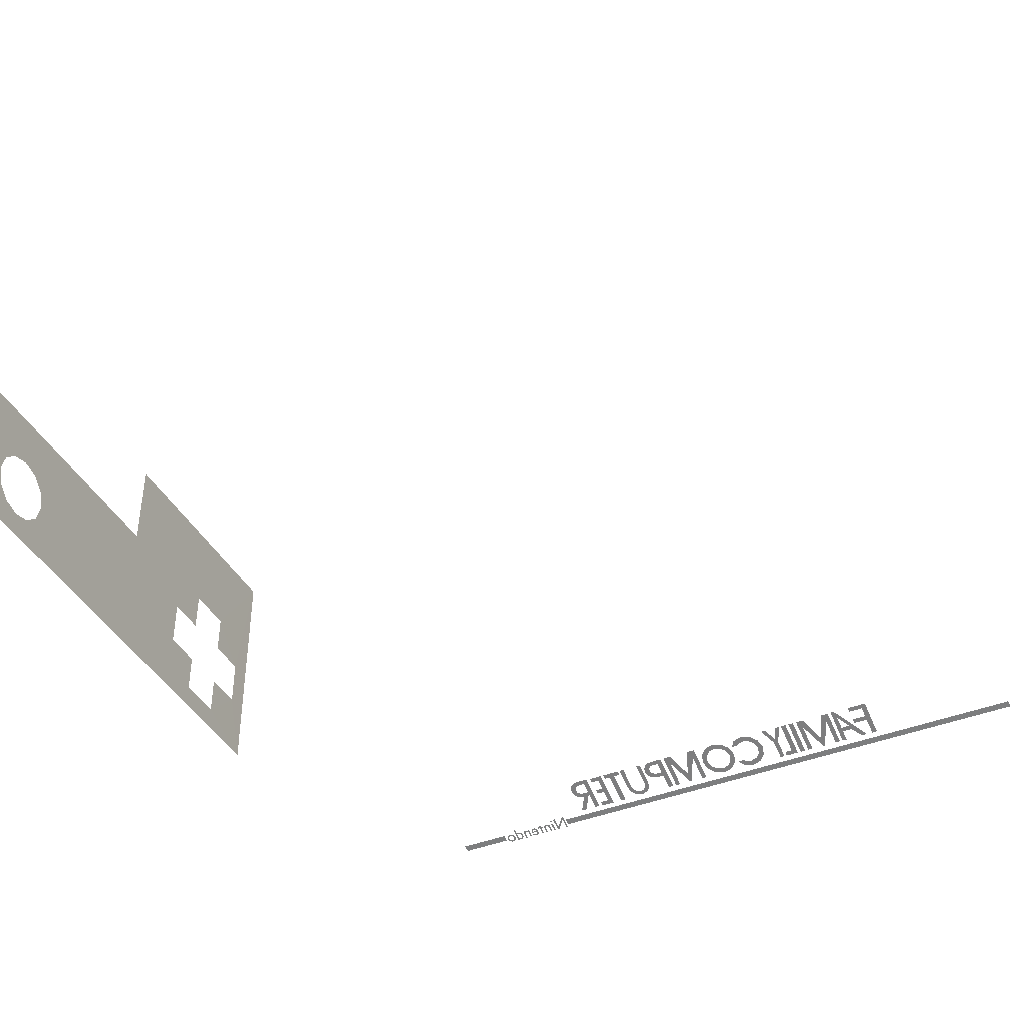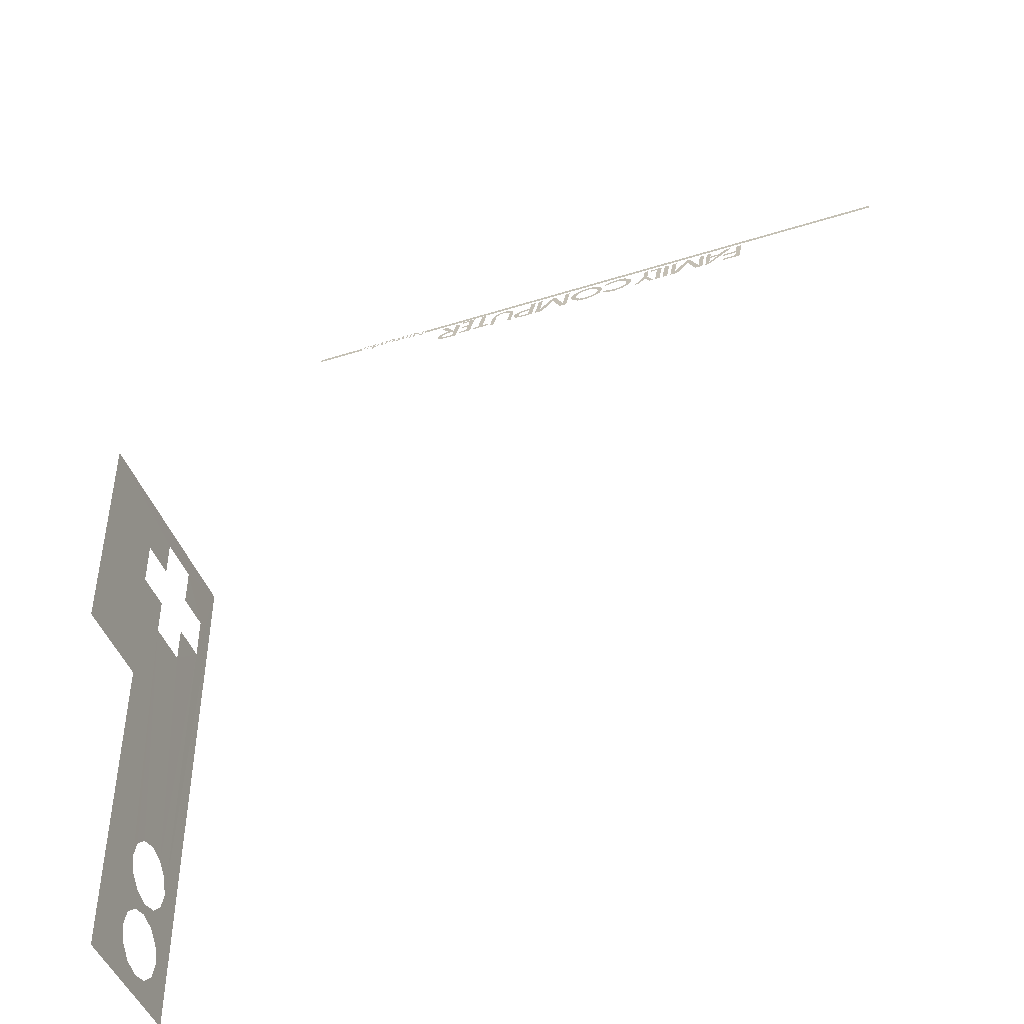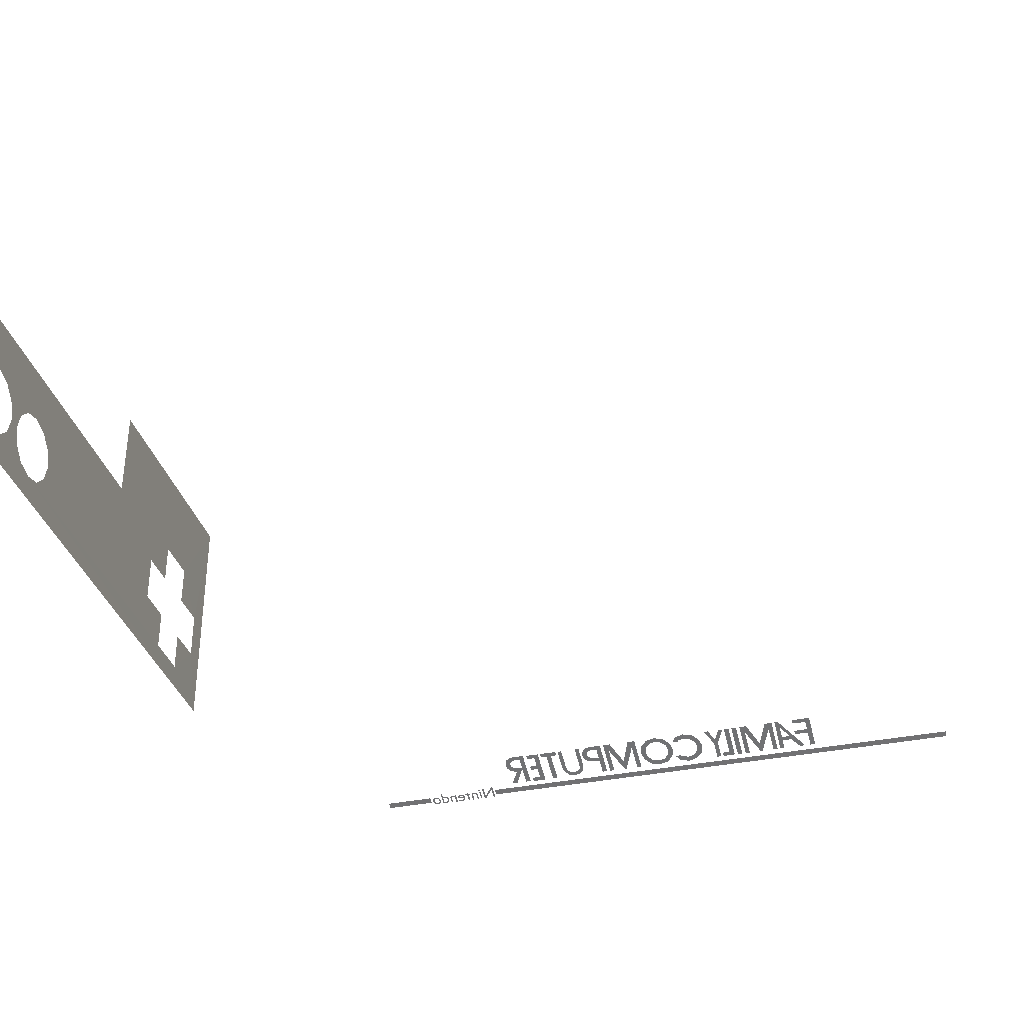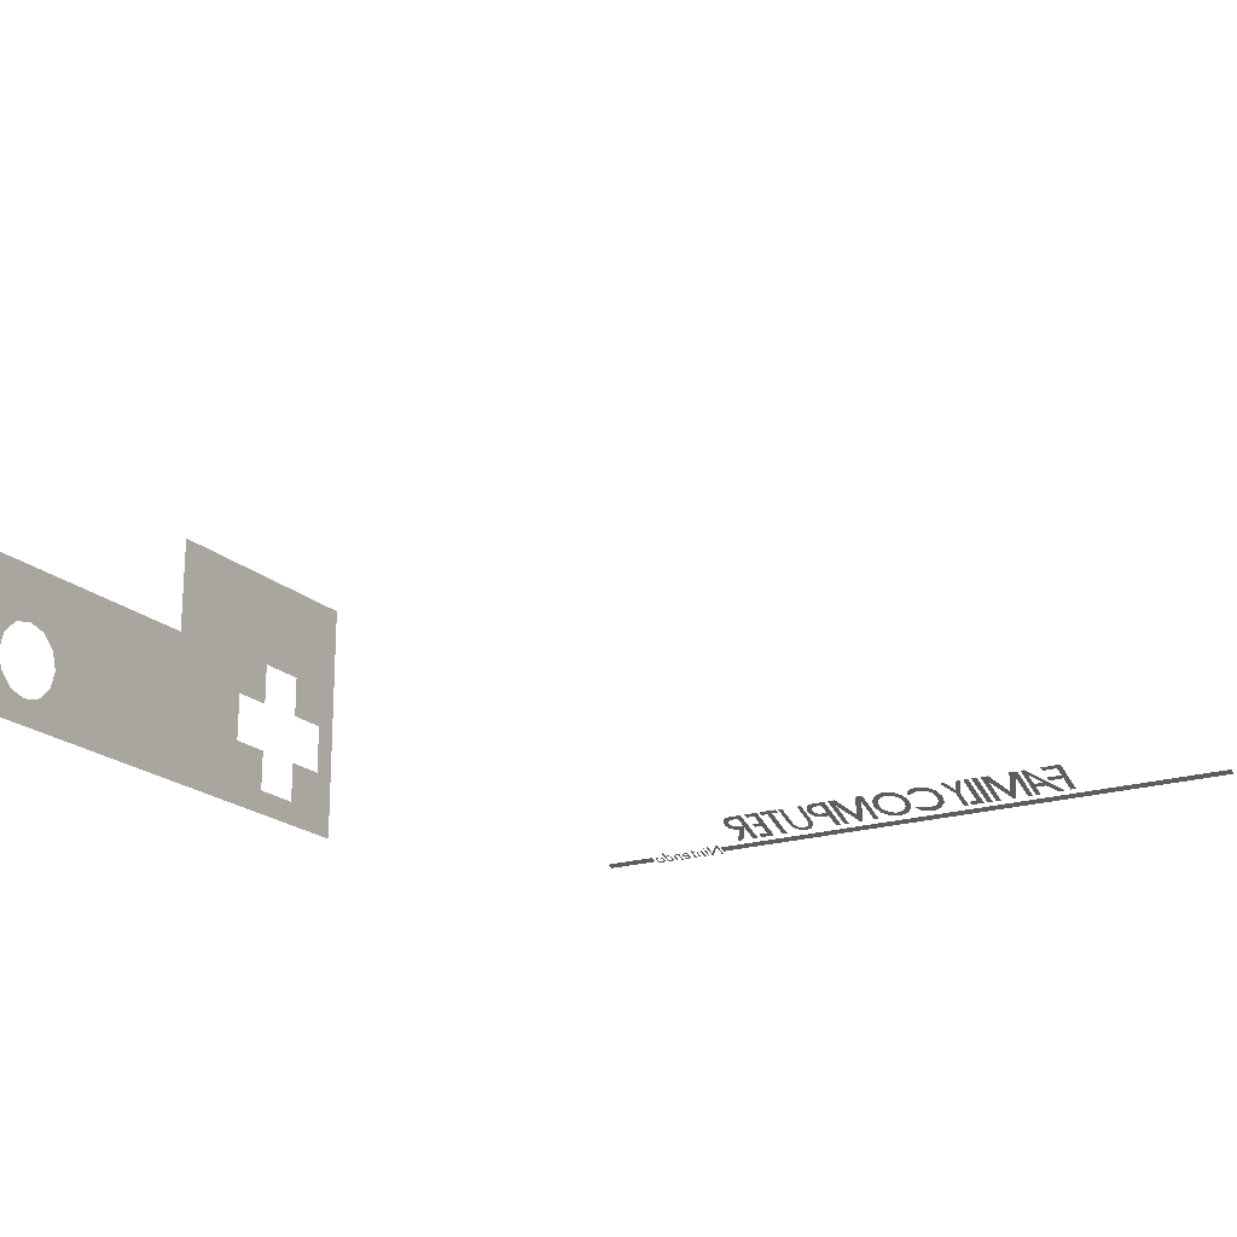
<metadata>
{"format":"obj","ext":"obj","renderer":"f3d","projection":"perspective","resolution":1024,"background":"white","views":[{"elev":-41.1,"azim":-154.0,"up":"+Y"},{"elev":-45.6,"azim":-160.0,"up":"+Z"},{"elev":-35.0,"azim":-164.6,"up":"+Y"},{"elev":-19.8,"azim":-148.9,"up":"+Y"}]}
</metadata>
<code>
o gold_Cube.002
v 2.696 1.17 -1.941
v 2.696 1.245 -2.016
v 2.696 1.243 -1.744
v 2.696 1.068 -2.321
v 2.696 0.9662 -2.294
v 2.696 0.7273 -2.446
v 2.696 1.271 -1.643
v 2.696 1.565 -2.446
v 2.696 1.565 -0.5051
v 2.696 1.068 -1.44
v 2.696 1.169 -1.467
v 2.696 1.089 0.01297
v 2.696 1.593 0.511
v 2.696 1.593 0.2375
v 2.696 2.106 0.8625
v 2.696 0.7273 0.8625
v 2.696 0.8657 -1.643
v 2.696 0.8928 -1.744
v 2.696 0.8916 -2.016
v 2.696 0.8643 -2.118
v 2.696 0.9669 -1.818
v 2.696 0.9662 -1.941
v 2.696 1.068 -1.845
v 2.696 1.068 -1.914
v 2.696 1.169 -1.818
v 2.696 1.272 -2.118
v 2.696 1.245 -2.219
v 2.696 1.17 -2.294
v 2.696 0.8916 -2.219
v 2.696 1.089 0.2403
v 2.696 0.8602 0.2403
v 2.696 0.8928 -1.542
v 2.696 0.9669 -1.467
v 2.696 1.361 0.01297
v 2.696 1.243 -1.542
v 2.696 0.8602 0.5098
v 2.696 1.088 0.7355
v 2.696 1.088 0.5098
v 2.696 2.106 -0.5051
v 2.696 1.361 0.2375
v 2.696 1.364 0.7355
v 2.696 1.364 0.511
v 1.618 0.9012 2.755
v 1.645 0.8988 2.761
v 1.634 0.9011 2.756
v 1.604 0.8977 2.764
v 1.62 0.8974 2.765
v 1.63 0.8973 2.765
v 1.654 0.8935 2.774
v 1.638 0.8958 2.768
v 1.612 0.8952 2.77
v 1.597 0.8926 2.776
v 1.643 0.8923 2.777
v 1.608 0.8919 2.778
v 1.598 0.8863 2.792
v 1.609 0.8876 2.789
v 1.653 0.8862 2.792
v 1.642 0.8865 2.791
v 1.613 0.8844 2.796
v 1.633 0.8831 2.8
v 1.606 0.8815 2.804
v 1.647 0.8819 2.802
v 1.621 0.8828 2.801
v 1.636 0.8793 2.809
v 1.619 0.8789 2.81
v 1.575 0.9005 2.757
v 1.586 0.9122 2.728
v 1.575 0.9122 2.728
v 1.586 0.8793 2.809
v 1.554 0.9009 2.756
v 1.566 0.9013 2.755
v 1.575 0.8967 2.766
v 1.543 0.8979 2.763
v 1.565 0.8976 2.764
v 1.553 0.8959 2.768
v 1.575 0.8829 2.8
v 1.537 0.893 2.775
v 1.548 0.8917 2.778
v 1.538 0.8865 2.791
v 1.548 0.8874 2.789
v 1.552 0.8845 2.796
v 1.545 0.8817 2.803
v 1.559 0.883 2.8
v 1.556 0.8794 2.809
v 1.479 0.8793 2.809
v 1.489 0.9009 2.756
v 1.479 0.9009 2.756
v 1.489 0.8981 2.763
v 1.495 0.9001 2.758
v 1.518 0.8996 2.759
v 1.506 0.9016 2.754
v 1.506 0.8978 2.763
v 1.524 0.8957 2.769
v 1.49 0.895 2.77
v 1.498 0.8977 2.764
v 1.513 0.8955 2.769
v 1.489 0.8793 2.809
v 1.513 0.8793 2.809
v 1.524 0.8793 2.809
v 1.435 0.9009 2.756
v 1.46 0.899 2.761
v 1.449 0.9013 2.755
v 1.426 0.8984 2.762
v 1.44 0.8976 2.764
v 1.449 0.8974 2.764
v 1.465 0.8955 2.769
v 1.421 0.8949 2.771
v 1.432 0.8954 2.769
v 1.455 0.8953 2.77
v 1.468 0.8895 2.784
v 1.419 0.8904 2.782
v 1.43 0.8923 2.777
v 1.457 0.8923 2.777
v 1.429 0.8894 2.784
v 1.431 0.8869 2.79
v 1.421 0.8852 2.794
v 1.437 0.884 2.797
v 1.45 0.8828 2.8
v 1.466 0.8812 2.804
v 1.466 0.8854 2.794
v 1.429 0.8807 2.805
v 1.455 0.8792 2.809
v 1.442 0.8788 2.81
v 1.374 0.9009 2.756
v 1.397 0.9054 2.745
v 1.386 0.9054 2.745
v 1.411 0.9009 2.756
v 1.411 0.8971 2.765
v 1.374 0.8971 2.765
v 1.386 0.8971 2.765
v 1.387 0.8793 2.809
v 1.397 0.8971 2.765
v 1.397 0.8793 2.809
v 1.321 0.8793 2.809
v 1.332 0.9009 2.756
v 1.321 0.9009 2.756
v 1.332 0.8981 2.763
v 1.337 0.9001 2.758
v 1.36 0.8996 2.759
v 1.349 0.9016 2.754
v 1.349 0.8978 2.763
v 1.366 0.8957 2.769
v 1.332 0.895 2.77
v 1.341 0.8977 2.764
v 1.355 0.8955 2.769
v 1.332 0.8793 2.809
v 1.356 0.8793 2.809
v 1.367 0.8793 2.809
v 1.297 0.9097 2.734
v 1.306 0.909 2.736
v 1.302 0.91 2.733
v 1.294 0.908 2.738
v 1.307 0.907 2.741
v 1.295 0.906 2.743
v 1.304 0.9053 2.745
v 1.299 0.905 2.746
v 1.295 0.8793 2.809
v 1.306 0.9009 2.756
v 1.295 0.9009 2.756
v 1.306 0.8793 2.809
v 1.203 0.8793 2.809
v 1.212 0.9122 2.728
v 1.203 0.9122 2.728
v 1.214 0.9046 2.747
v 1.267 0.8867 2.791
v 1.278 0.9122 2.728
v 1.267 0.9122 2.728
v 1.278 0.8793 2.809
v 1.214 0.8793 2.809
v 1.268 0.8793 2.809
v 1.398 0.9009 2.756
v 1.386 0.9009 2.756
v -1.1 1.003 2.503
v -1.068 0.9567 2.617
v -1.068 0.9679 2.59
v -0.8832 1.004 2.501
v -1.032 0.9164 2.717
v -0.9429 0.9531 2.626
v -0.8892 0.9419 2.654
v -0.9485 0.9419 2.654
v -0.8624 1.004 2.501
v -0.8881 0.9846 2.549
v -0.8894 0.9531 2.626
v -0.7239 0.916 2.718
v -0.6476 0.9839 2.55
v -0.7299 0.9419 2.654
v -0.5958 0.9164 2.717
v -0.5638 1.003 2.503
v -0.5958 1.003 2.503
v -0.5111 0.9276 2.69
v -0.543 1.003 2.503
v -0.543 0.9164 2.717
v -0.4209 0.9622 2.604
v -0.4348 0.9732 2.577
v -0.4484 0.9623 2.604
v -0.3023 0.9596 2.61
v -0.2917 0.9749 2.572
v -0.3368 0.9597 2.61
v -0.01745 0.9285 2.686
v 0.03914 0.9217 2.703
v 0.02282 0.9327 2.675
v 0.0523 0.9442 2.647
v 0.09565 0.9599 2.608
v 0.06309 0.9599 2.608
v 0.0523 0.9756 2.569
v 0.03914 0.9981 2.513
v 0.02282 0.9871 2.541
v -0.01745 0.9913 2.53
v -0.01736 1.004 2.499
v -0.05772 0.9871 2.541
v -0.07386 0.9981 2.513
v -0.08719 0.9756 2.569
v -0.1304 0.9599 2.608
v -0.09798 0.9599 2.608
v -0.1152 0.9379 2.663
v -0.08719 0.9442 2.647
v -0.07386 0.9217 2.703
v -0.05772 0.9327 2.675
v -0.01736 0.9158 2.717
v 0.2355 0.916 2.718
v 0.3117 0.9839 2.55
v 0.2295 0.9419 2.654
v 0.3632 0.9164 2.717
v 0.3951 0.9164 2.717
v 0.3951 0.9539 2.624
v 0.3951 0.9919 2.53
v 0.4326 0.9919 2.53
v 0.4326 1.003 2.503
v 0.4475 0.966 2.594
v 0.4313 0.9651 2.597
v 0.4284 0.9539 2.624
v 0.5923 0.927 2.691
v 0.568 0.9295 2.685
v 0.5923 0.9166 2.717
v 0.7947 1.005 2.511
v 0.685 1.005 2.511
v 0.7239 0.994 2.539
v 0.8119 1.005 2.511
v 0.8438 0.9566 2.631
v 0.8438 0.9678 2.604
v 0.9491 0.9919 2.53
v 0.9866 0.9919 2.53
v 0.9866 1.003 2.503
v 1.001 0.966 2.594
v 0.9853 0.9651 2.597
v 0.9911 0.9539 2.624
v -0.9817 0.9919 2.53
v -0.9817 1.003 2.503
v -1.068 0.9919 2.53
v -1.1 0.9164 2.717
v -1.068 0.9164 2.717
v -0.9817 0.9567 2.617
v -0.9817 0.9679 2.59
v -0.9966 0.9164 2.717
v -0.8601 0.9164 2.717
v -0.8887 0.9164 2.717
v -0.8412 1.003 2.503
v -0.8412 0.9164 2.717
v -0.8123 0.9839 2.55
v -0.8123 0.9164 2.717
v -0.736 0.916 2.718
v -0.794 1.003 2.503
v -0.6186 1.003 2.503
v -0.6656 1.003 2.503
v -0.6476 0.9164 2.717
v -0.6186 0.9164 2.717
v -0.5638 0.9164 2.717
v -0.5111 1.003 2.503
v -0.4649 0.9164 2.717
v -0.4649 0.9276 2.69
v -0.3687 1.003 2.503
v -0.3982 1.003 2.503
v -0.4711 1.003 2.503
v -0.5006 1.003 2.503
v -0.4484 0.9164 2.717
v -0.4209 0.9164 2.717
v -0.1843 0.9861 2.544
v -0.1756 0.9828 2.553
v -0.1662 0.9981 2.515
v -0.1366 0.9822 2.554
v -0.2231 1.004 2.5
v -0.28 0.9981 2.515
v -0.2236 0.9902 2.534
v -0.3216 0.9819 2.555
v -0.263 0.9861 2.544
v -0.3216 0.9375 2.665
v -0.2917 0.9442 2.648
v -0.28 0.9212 2.705
v -0.263 0.933 2.676
v -0.2231 0.9153 2.72
v -0.2236 0.9289 2.686
v -0.1662 0.9212 2.705
v -0.1843 0.933 2.676
v -0.1366 0.9369 2.666
v -0.1719 0.9368 2.667
v 0.08051 0.9379 2.663
v 0.08051 0.982 2.553
v -0.1152 0.982 2.553
v 0.1181 1.003 2.503
v 0.1181 0.9164 2.717
v 0.1471 0.9839 2.55
v 0.1471 0.9164 2.717
v 0.2233 0.916 2.718
v 0.1654 1.003 2.503
v 0.3407 1.003 2.503
v 0.2938 1.003 2.503
v 0.3117 0.9164 2.717
v 0.3407 0.9164 2.717
v 0.3951 0.9651 2.597
v 0.3632 1.003 2.503
v 0.4686 0.9834 2.551
v 0.4862 0.9958 2.521
v 0.4508 0.9908 2.533
v 0.4642 1.001 2.507
v 0.4618 0.9558 2.62
v 0.4852 0.9609 2.607
v 0.4989 0.9687 2.588
v 0.4677 0.9729 2.577
v 0.5034 0.9782 2.564
v 0.4992 0.9879 2.54
v 0.517 0.946 2.644
v 0.5271 0.9313 2.68
v 0.5437 0.9459 2.644
v 0.5547 0.9205 2.707
v 0.5502 0.9364 2.668
v 0.6299 0.9205 2.707
v 0.6166 0.9295 2.685
v 0.6575 0.9313 2.68
v 0.6344 0.9364 2.668
v 0.6676 0.946 2.644
v 0.6409 0.9459 2.644
v 0.6676 1.002 2.506
v 0.6409 1.002 2.506
v 0.517 1.002 2.506
v 0.5437 1.002 2.506
v 0.7239 0.9185 2.726
v 0.7558 0.9185 2.726
v 0.7558 0.994 2.539
v 0.7947 0.994 2.539
v 0.685 0.994 2.539
v 0.8119 0.9185 2.726
v 0.8967 0.9185 2.726
v 0.8438 0.9297 2.698
v 0.8967 0.9297 2.698
v 0.8938 0.994 2.539
v 0.8938 1.005 2.511
v 0.8438 0.994 2.539
v 0.8905 0.9566 2.631
v 0.8905 0.9678 2.604
v 1.023 0.9834 2.551
v 1.053 0.9879 2.54
v 1.04 0.9958 2.521
v 1.018 1.001 2.507
v 1.005 0.9908 2.533
v 0.9171 1.003 2.503
v 0.9171 0.9164 2.717
v 0.9491 0.9601 2.609
v 0.9491 0.9164 2.717
v 0.9491 0.9651 2.597
v 1.015 0.9163 2.717
v 1.051 0.9159 2.718
v 1.016 0.9558 2.62
v 1.037 0.9606 2.606
v 1.053 0.9687 2.588
v 1.022 0.9729 2.577
v 1.057 0.9782 2.564
v -1.984 0.8864 2.79
v 1.19 0.9017 2.752
v -1.984 0.9017 2.752
v 1.668 0.8864 2.79
v 1.977 0.9017 2.752
v 1.668 0.9017 2.752
v 1.19 0.8864 2.79
v 1.977 0.8864 2.79
f 43 44 45
f 46 44 43
f 47 44 46
f 48 44 47
f 48 49 44
f 50 49 48
f 46 51 47
f 52 51 46
f 53 49 50
f 52 54 51
f 55 54 52
f 55 56 54
f 53 57 49
f 58 57 53
f 55 59 56
f 60 57 58
f 61 59 55
f 60 62 57
f 61 63 59
f 63 62 60
f 61 62 63
f 61 64 62
f 65 64 61
f 66 67 68
f 66 69 67
f 70 66 71
f 70 72 66
f 72 69 66
f 73 74 70
f 74 72 70
f 73 75 74
f 76 69 72
f 77 75 73
f 77 78 75
f 79 78 77
f 79 80 78
f 79 81 80
f 82 81 79
f 82 83 81
f 82 76 83
f 82 69 76
f 84 69 82
f 85 86 87
f 85 88 86
f 89 90 91
f 88 90 89
f 88 92 90
f 92 93 90
f 85 94 88
f 94 95 88
f 95 92 88
f 96 93 92
f 85 97 94
f 98 93 96
f 98 99 93
f 100 101 102
f 103 101 100
f 104 101 103
f 105 101 104
f 105 106 101
f 107 104 103
f 107 108 104
f 109 106 105
f 109 110 106
f 111 108 107
f 111 112 108
f 113 110 109
f 111 113 112
f 111 110 113
f 114 110 111
f 111 115 114
f 116 115 111
f 116 117 115
f 118 119 120
f 121 117 116
f 121 118 117
f 121 119 118
f 121 122 119
f 123 122 121
f 126 172 125
f 172 128 127 171
f 124 128 172
f 129 128 124
f 130 128 129
f 131 132 130
f 132 128 130
f 131 133 132
f 134 135 136
f 134 137 135
f 138 139 140
f 137 139 138
f 137 141 139
f 141 142 139
f 134 143 137
f 143 144 137
f 144 141 137
f 145 142 141
f 134 146 143
f 147 142 145
f 147 148 142
f 149 150 151
f 152 150 149
f 152 153 150
f 154 153 152
f 154 155 153
f 156 155 154
f 157 158 159
f 157 160 158
f 161 162 163
f 161 164 162
f 164 165 162
f 165 166 167
f 165 168 166
f 161 169 164
f 170 165 164
f 170 168 165
f 171 125 172
f 173 174 175
f 176 177 178
f 179 178 180
f 181 182 183
f 184 185 186
f 187 188 189
f 190 191 192
f 193 194 195
f 196 197 198
f 199 200 201
f 200 202 201
f 202 203 204
f 203 205 204
f 205 206 207
f 206 208 207
f 209 210 208
f 211 212 210
f 212 213 214
f 214 215 216
f 216 217 218
f 218 219 199
f 220 221 222
f 223 224 225
f 226 227 228
f 229 230 231
f 232 233 234
f 235 236 237
f 238 239 240
f 241 242 243
f 244 245 246
f 247 248 249
f 248 173 249
f 173 250 174
f 250 251 174
f 174 252 253
f 174 253 175
f 175 249 173
f 254 180 177
f 180 178 177
f 178 182 176
f 182 181 176
f 179 183 178
f 183 179 255
f 179 256 255
f 255 181 183
f 257 258 259
f 258 260 259
f 259 261 186
f 261 184 186
f 186 262 259
f 262 257 259
f 263 264 185
f 264 186 185
f 265 266 185
f 266 263 185
f 187 267 188
f 190 268 191
f 192 269 190
f 269 270 190
f 193 271 194
f 271 272 194
f 194 273 274
f 275 276 193
f 194 274 195
f 195 275 193
f 277 278 279
f 278 280 279
f 279 281 277
f 281 282 283
f 282 284 285
f 284 198 197
f 198 286 287
f 196 198 287
f 286 288 289
f 288 290 291
f 289 288 291
f 290 292 293
f 292 294 295
f 290 293 291
f 295 293 292
f 283 277 281
f 285 283 282
f 286 289 287
f 197 285 284
f 199 219 200
f 200 296 202
f 202 296 203
f 203 297 205
f 205 297 206
f 206 209 208
f 209 211 210
f 211 298 212
f 212 298 213
f 214 213 215
f 216 215 217
f 218 217 219
f 299 300 301
f 300 302 301
f 301 303 222
f 303 220 222
f 222 304 301
f 304 299 301
f 305 306 221
f 306 222 221
f 307 308 221
f 308 305 221
f 225 309 223
f 309 226 310
f 223 309 310
f 311 312 313
f 312 314 313
f 314 228 313
f 228 310 226
f 313 228 227
f 309 225 231
f 231 315 229
f 315 316 229
f 316 317 318
f 317 319 318
f 319 320 311
f 320 312 311
f 311 318 319
f 229 316 318
f 230 309 231
f 321 322 323
f 322 324 325
f 323 322 325
f 324 234 233
f 234 326 327
f 232 234 327
f 326 328 329
f 328 330 331
f 330 332 333
f 330 333 331
f 334 321 335
f 323 335 321
f 328 331 329
f 233 325 324
f 326 329 327
f 237 336 337
f 338 339 235
f 237 337 338
f 236 340 237
f 338 235 237
f 341 342 343
f 342 344 343
f 345 346 347
f 346 238 347
f 238 341 239
f 341 343 239
f 239 348 349
f 240 347 238
f 239 349 240
f 350 351 352
f 352 353 354
f 353 243 354
f 354 243 242
f 355 356 357
f 356 358 357
f 357 359 355
f 359 241 355
f 243 355 241
f 354 350 352
f 359 357 245
f 357 360 246
f 360 361 246
f 246 362 244
f 362 363 244
f 363 364 365
f 364 366 365
f 366 351 350
f 366 350 365
f 357 246 245
f 363 365 244
f 367 368 369
f 370 371 372
f 367 373 368
f 370 374 371
f 1 2 3
f 4 5 6
f 7 8 9
f 10 11 12
f 13 14 15
f 16 6 17
f 18 17 19
f 17 20 19
f 21 18 22
f 18 19 22
f 23 21 24
f 21 22 24
f 25 23 24
f 25 24 1
f 26 7 2
f 7 3 2
f 3 25 1
f 8 26 27
f 8 27 28
f 29 20 6
f 5 29 6
f 6 8 4
f 8 28 4
f 7 26 8
f 30 31 12
f 31 17 32
f 31 32 33
f 12 31 33
f 9 34 7
f 34 12 11
f 7 34 35
f 35 34 11
f 12 33 10
f 16 36 37
f 36 38 37
f 9 39 14
f 39 15 14
f 40 34 14
f 34 9 14
f 15 16 41
f 16 37 41
f 41 42 13
f 15 41 13
f 20 17 6
f 17 31 16
f 31 36 16

</code>
